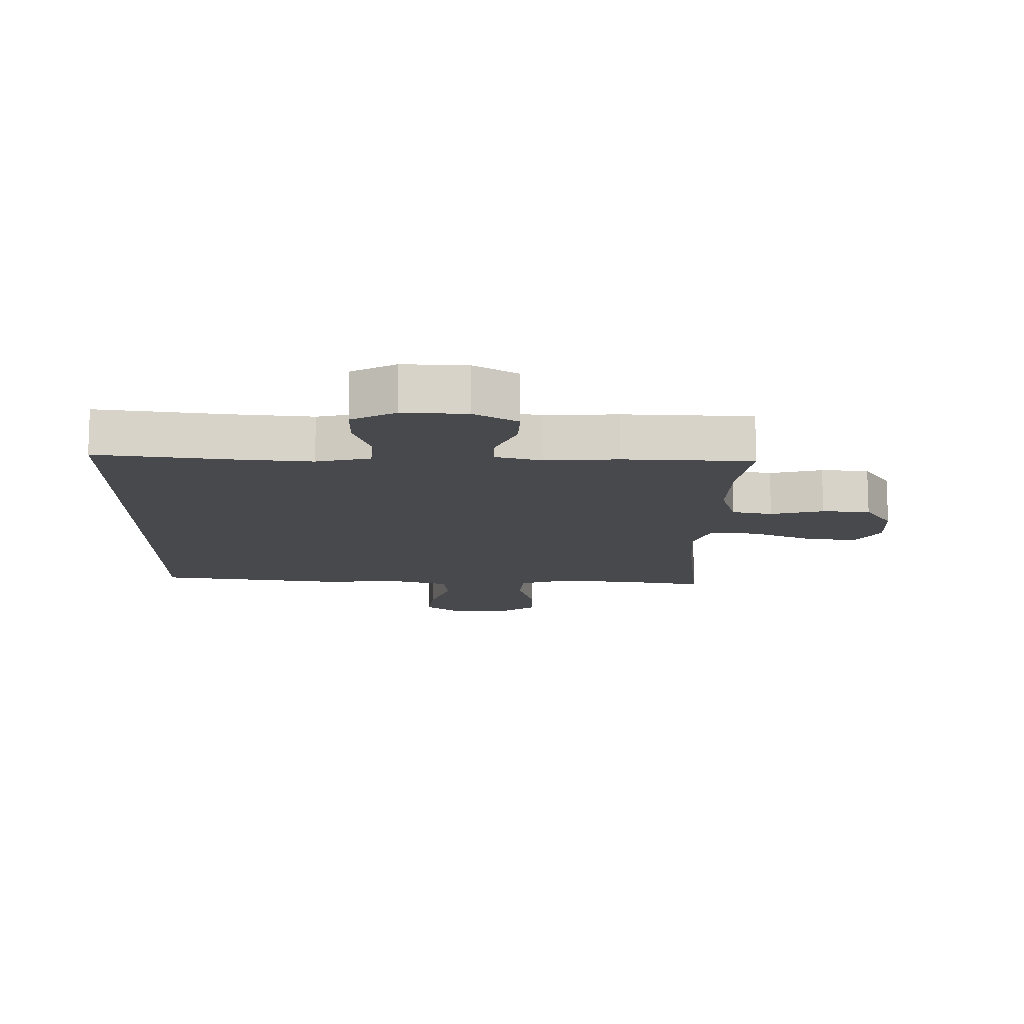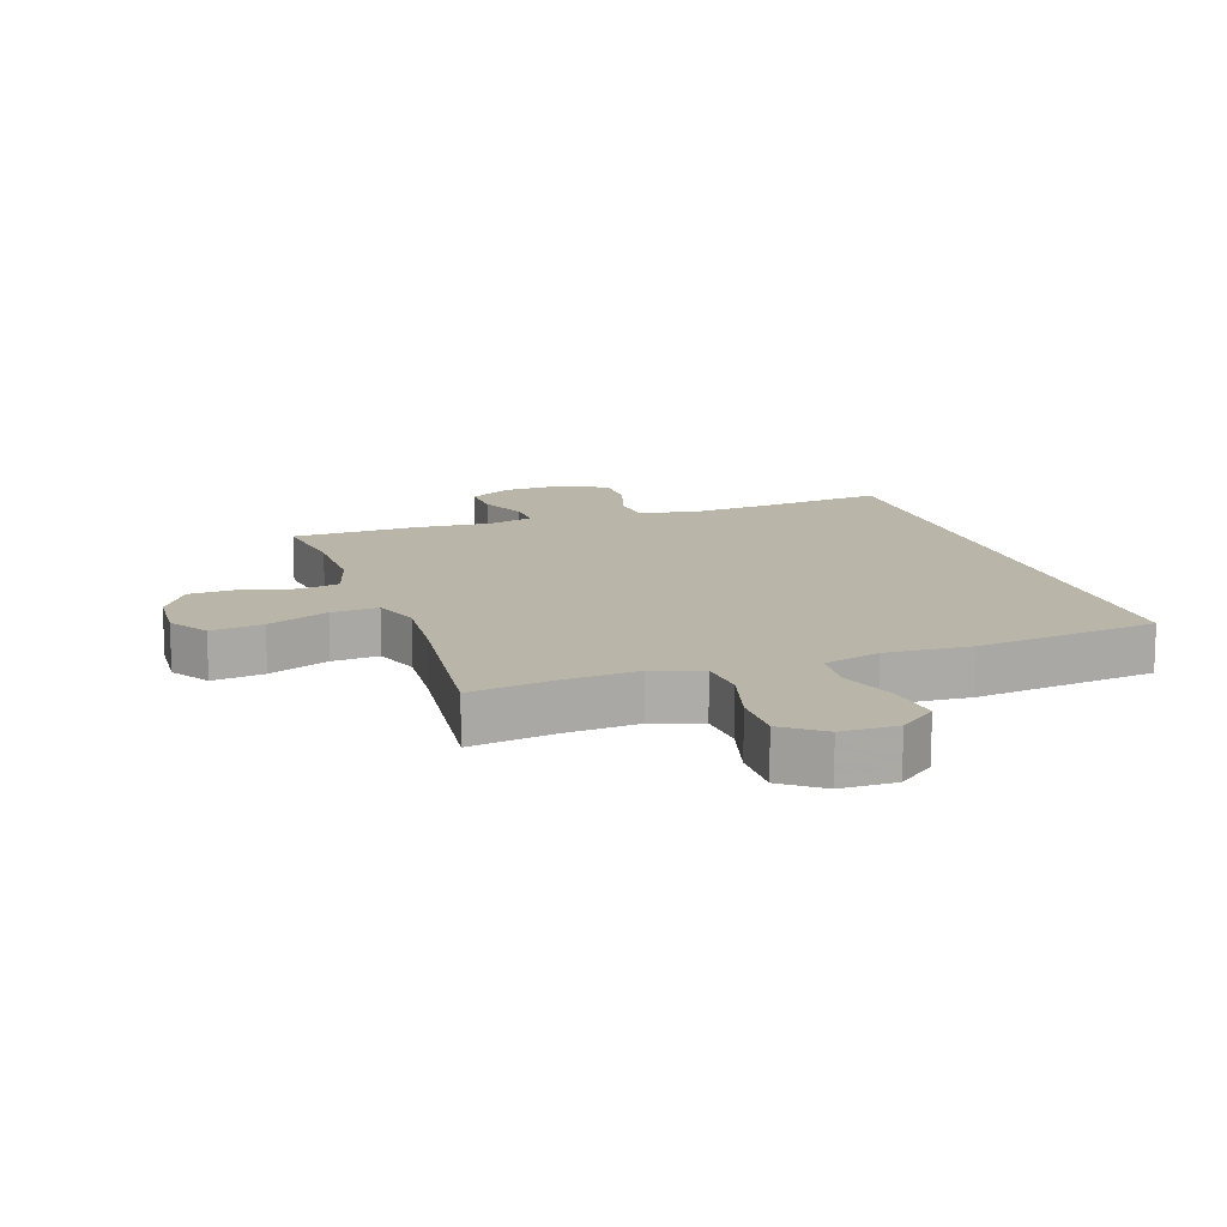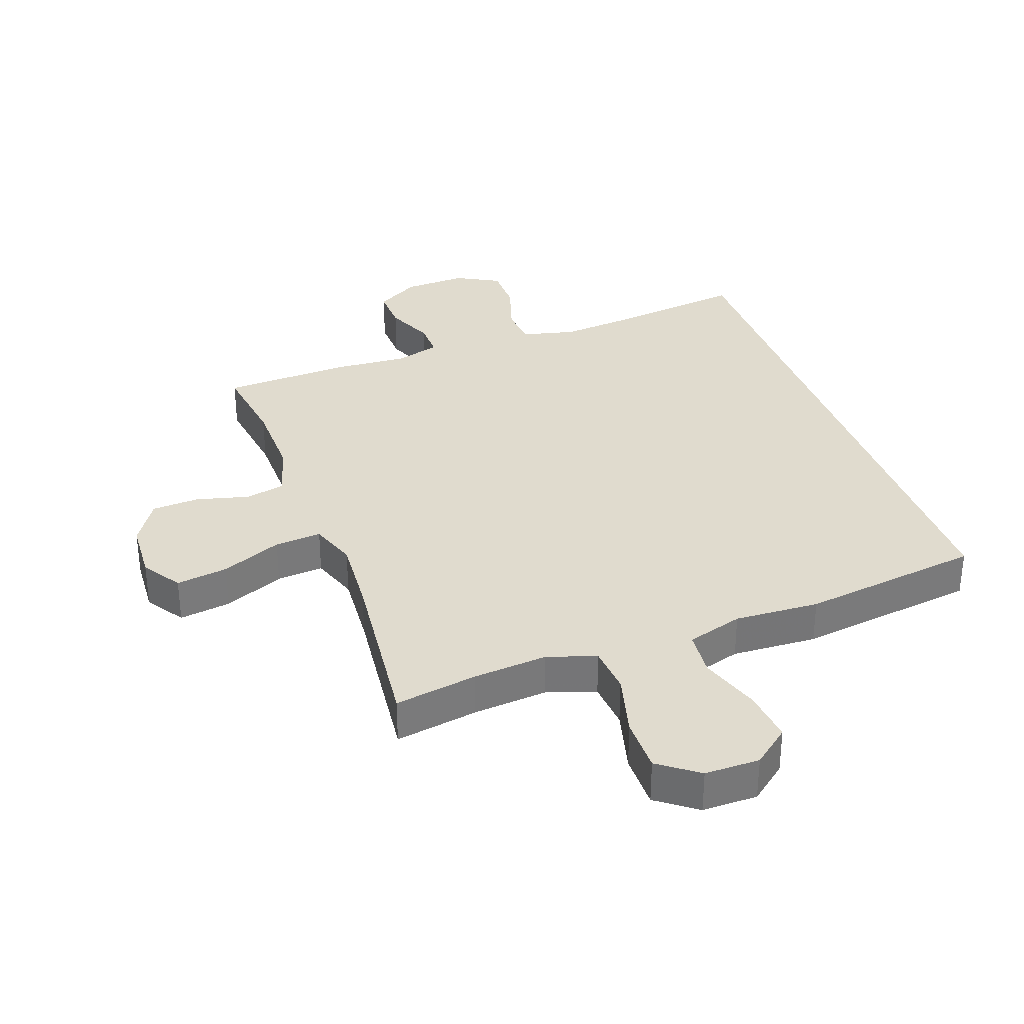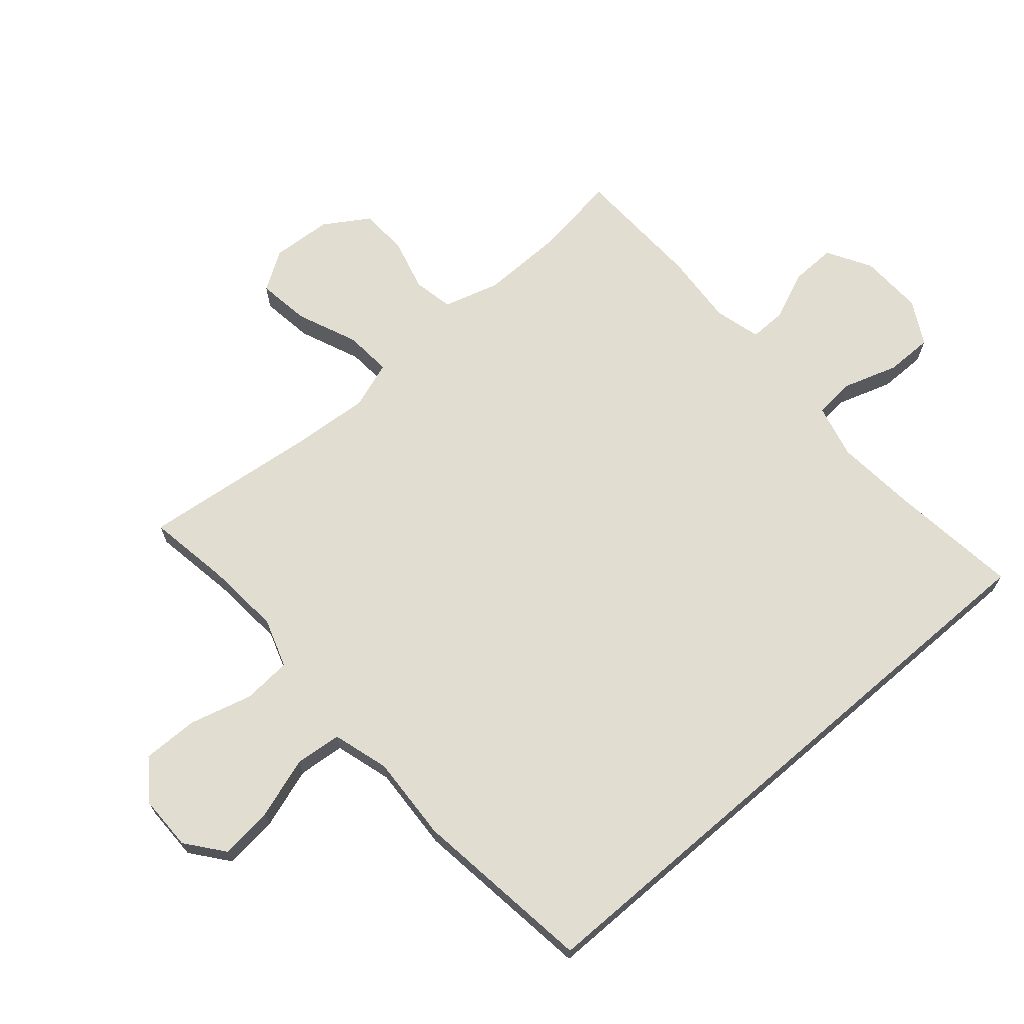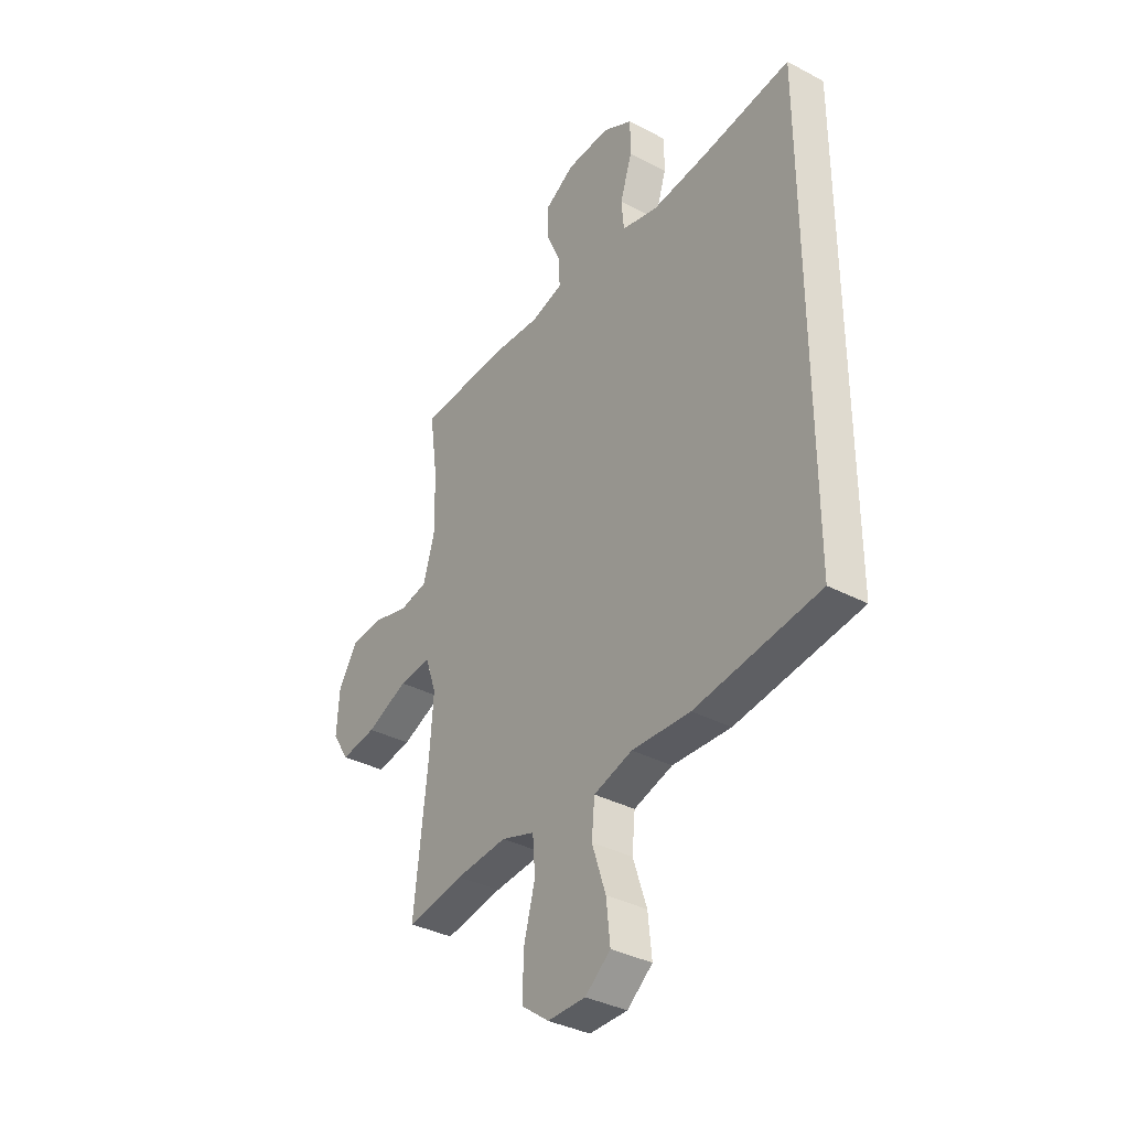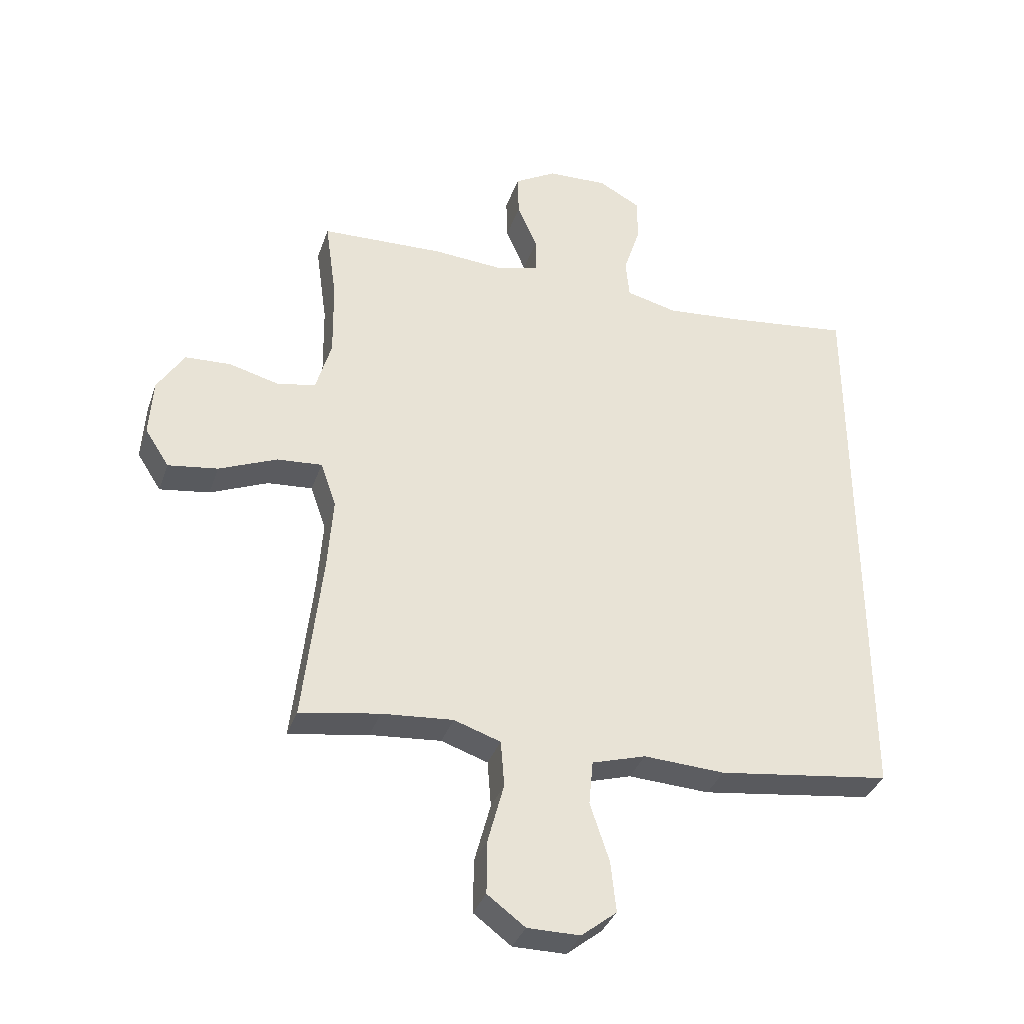
<metadata>
{"format":"obj","ext":"obj","renderer":"f3d","projection":"perspective","resolution":1024,"background":"white","views":[{"elev":-12.5,"azim":-0.9,"up":"+Y"},{"elev":13.4,"azim":161.6,"up":"+Y"},{"elev":33.5,"azim":160.1,"up":"+Y"},{"elev":68.5,"azim":-130.7,"up":"+Y"},{"elev":-35.9,"azim":-124.8,"up":"+Z"},{"elev":-35.4,"azim":162.1,"up":"+Z"}]}
</metadata>
<code>
v -0.5 0.07 0.525
v -0.294 0.07 0.499
v -0.165 0.07 0.487
v -0.079 0.07 0.508
v -0.073 0.07 0.573
v -0.101 0.07 0.66
v -0.101 0.07 0.735
v -0.031 0.07 0.773
v 0.07 0.07 0.769
v 0.14 0.07 0.728
v 0.138 0.07 0.657
v 0.105 0.07 0.579
v 0.104 0.07 0.52
v 0.178 0.07 0.5
v 0.294 0.07 0.508
v 0.5 0.07 0.5
v 0.481 0.07 0.364
v 0.479 0.07 0.234
v 0.505 0.07 0.145
v 0.569 0.07 0.132
v 0.653 0.07 0.154
v 0.729 0.07 0.15
v 0.774 0.07 0.079
v 0.78 0.07 -0.017
v 0.74 0.07 -0.079
v 0.657 0.07 -0.067
v 0.56 0.07 -0.026
v 0.485 0.07 -0.02
v 0.459 0.07 -0.095
v 0.468 0.07 -0.216
v 0.5 0.07 -0.5
v 0.367 0.07 -0.478
v 0.248 0.07 -0.468
v 0.17 0.07 -0.494
v 0.164 0.07 -0.571
v 0.191 0.07 -0.672
v 0.192 0.07 -0.761
v 0.129 0.07 -0.808
v 0.041 0.07 -0.808
v -0.018 0.07 -0.761
v -0.009 0.07 -0.676
v 0.023 0.07 -0.579
v 0.016 0.07 -0.505
v -0.074 0.07 -0.478
v -0.21 0.07 -0.485
v -0.5 0.07 -0.446
v -0.5 0 0.525
v -0.294 0 0.499
v -0.165 0 0.487
v -0.079 0 0.508
v -0.073 0 0.573
v -0.101 0 0.66
v -0.101 0 0.735
v -0.031 0 0.773
v 0.07 0 0.769
v 0.14 0 0.728
v 0.138 0 0.657
v 0.105 0 0.579
v 0.104 0 0.52
v 0.178 0 0.5
v 0.294 0 0.508
v 0.5 0 0.5
v 0.481 0 0.364
v 0.479 0 0.234
v 0.505 0 0.145
v 0.569 0 0.132
v 0.653 0 0.154
v 0.729 0 0.15
v 0.774 0 0.079
v 0.78 0 -0.017
v 0.74 0 -0.079
v 0.657 0 -0.067
v 0.56 0 -0.026
v 0.485 0 -0.02
v 0.459 0 -0.095
v 0.468 0 -0.216
v 0.5 0 -0.5
v 0.367 0 -0.478
v 0.248 0 -0.468
v 0.17 0 -0.494
v 0.164 0 -0.571
v 0.191 0 -0.672
v 0.192 0 -0.761
v 0.129 0 -0.808
v 0.041 0 -0.808
v -0.018 0 -0.761
v -0.009 0 -0.676
v 0.023 0 -0.579
v 0.016 0 -0.505
v -0.074 0 -0.478
v -0.21 0 -0.485
v -0.5 0 -0.446
f 44 45 46 1
f 43 44 1 2
f 39 40 41 42
f 37 38 39 42
f 35 36 37 42
f 34 35 42 43
f 33 34 43 2
f 30 31 32
f 29 30 32 33
f 28 29 33 2
f 24 25 26 27
f 20 21 22 23
f 19 20 23 24
f 14 15 16 17
f 13 14 17 18
f 9 10 11 12
f 9 12 13
f 8 9 13
f 5 6 7 8
f 4 5 8 13
f 3 4 13 18
f 19 24 27 28
f 18 19 28
f 2 3 18 28
f 47 92 91 90
f 48 47 90 89
f 88 87 86 85
f 88 85 84 83
f 88 83 82 81
f 89 88 81 80
f 48 89 80 79
f 78 77 76
f 79 78 76 75
f 48 79 75 74
f 73 72 71 70
f 69 68 67 66
f 70 69 66 65
f 63 62 61 60
f 64 63 60 59
f 58 57 56 55
f 59 58 55
f 59 55 54
f 54 53 52 51
f 59 54 51 50
f 64 59 50 49
f 74 73 70 65
f 74 65 64
f 74 64 49 48
f 1 47 48 2
f 2 48 49 3
f 3 49 50 4
f 4 50 51 5
f 5 51 52 6
f 6 52 53 7
f 7 53 54 8
f 8 54 55 9
f 9 55 56 10
f 10 56 57 11
f 11 57 58 12
f 12 58 59 13
f 13 59 60 14
f 14 60 61 15
f 15 61 62 16
f 16 62 63 17
f 17 63 64 18
f 18 64 65 19
f 19 65 66 20
f 20 66 67 21
f 21 67 68 22
f 22 68 69 23
f 23 69 70 24
f 24 70 71 25
f 25 71 72 26
f 26 72 73 27
f 27 73 74 28
f 28 74 75 29
f 29 75 76 30
f 30 76 77 31
f 31 77 78 32
f 32 78 79 33
f 33 79 80 34
f 34 80 81 35
f 35 81 82 36
f 36 82 83 37
f 37 83 84 38
f 38 84 85 39
f 39 85 86 40
f 40 86 87 41
f 41 87 88 42
f 42 88 89 43
f 43 89 90 44
f 44 90 91 45
f 45 91 92 46
f 46 92 47 1

</code>
